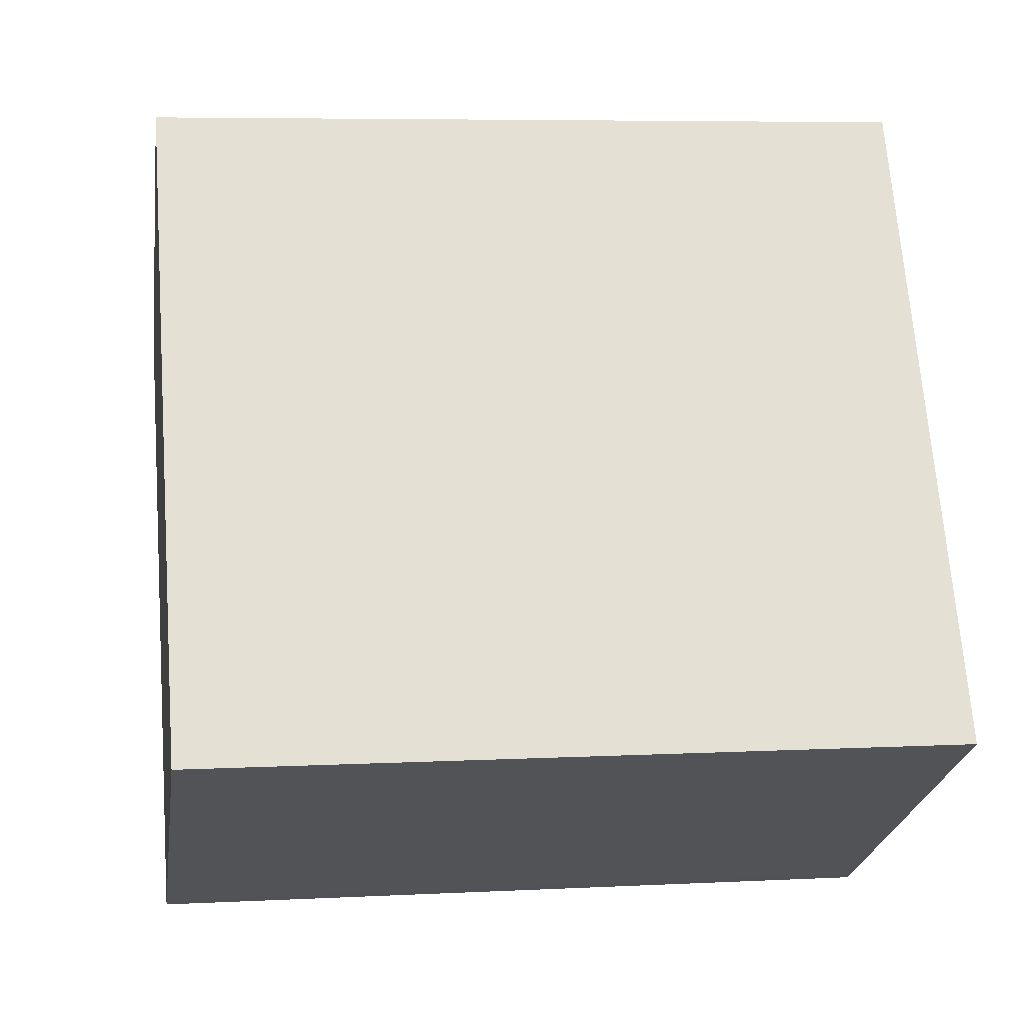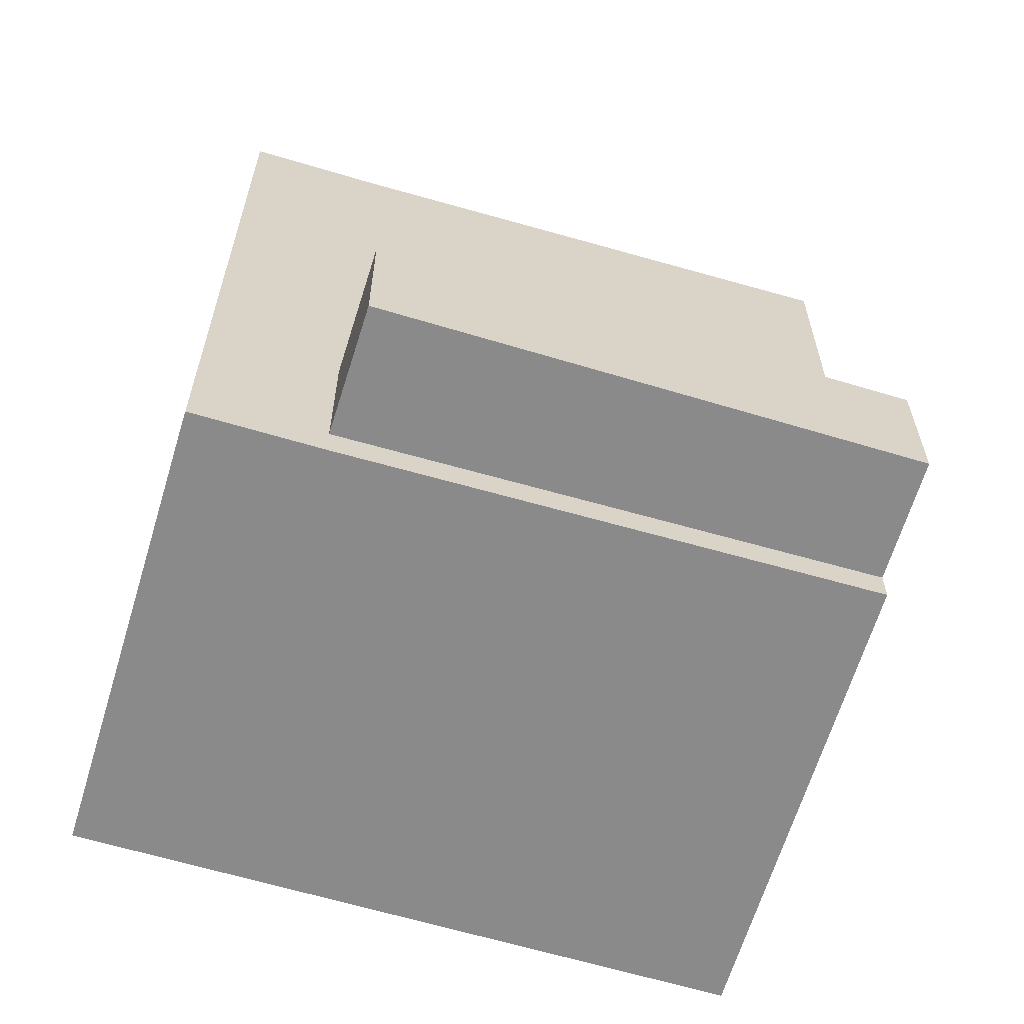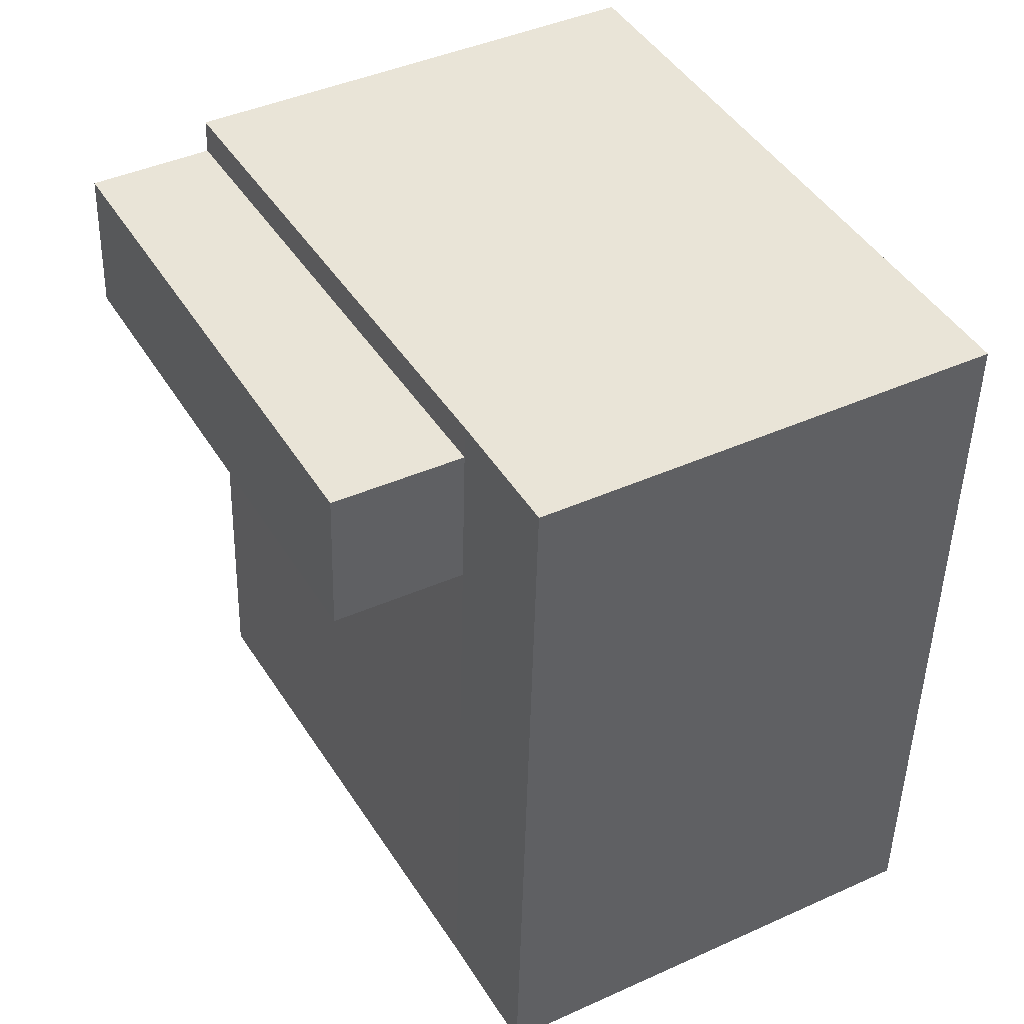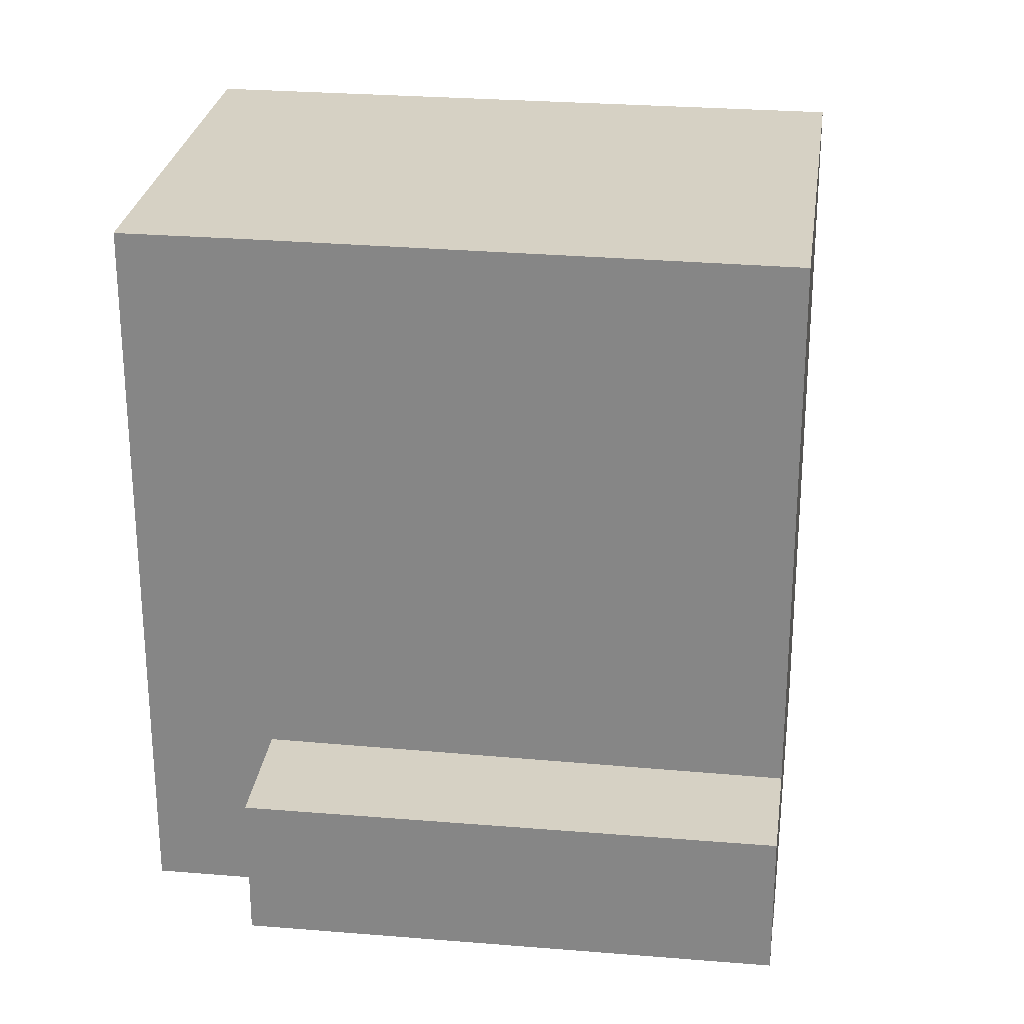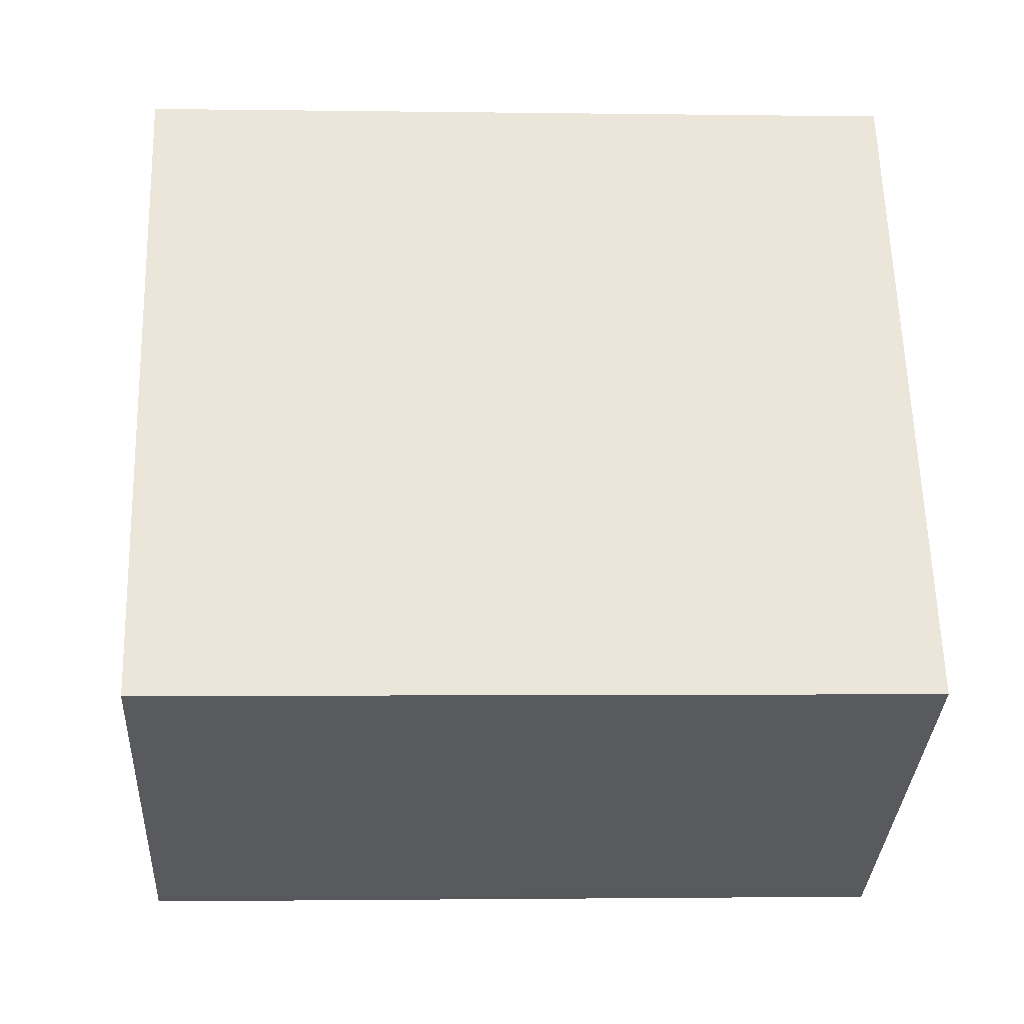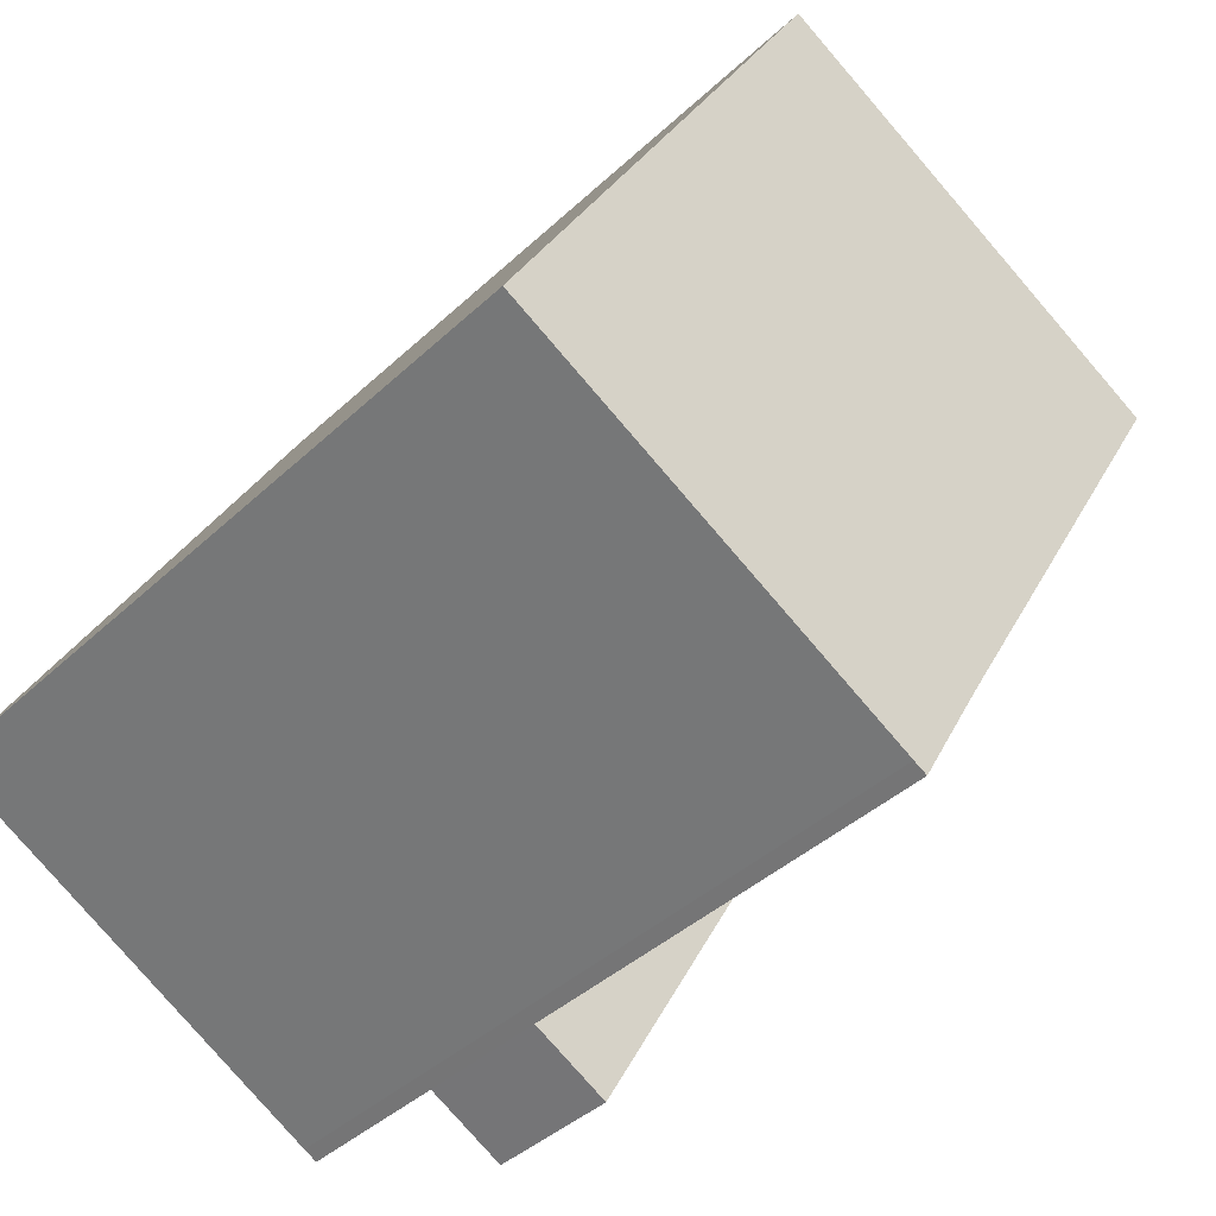
<metadata>
{"format":"obj","ext":"obj","renderer":"f3d","projection":"perspective","resolution":1024,"background":"white","views":[{"elev":6.3,"azim":81.2,"up":"+Z"},{"elev":-63.6,"azim":-136.1,"up":"+Y"},{"elev":-47.3,"azim":-1.4,"up":"+Z"},{"elev":26.6,"azim":-111.8,"up":"+Y"},{"elev":-1.7,"azim":86.8,"up":"+Z"},{"elev":-40.6,"azim":138.6,"up":"+Z"}]}
</metadata>
<code>
v  2.815 -9.75e-17 1.592
v  19.98 4.25e-16 -6.941
v  12.21 -4.228e-16 6.905
v  0.1735 -6.011e-18 0.09816
v  0 0 0
v  7.849 8.317e-16 -13.58
v  9.378 9.985e-16 -16.31
v  21.44 5.842e-16 -9.541
v  21.78 6.216e-16 -10.15
v  9.72 1.036e-15 -16.92
v  10.11 1.023e-15 -16.7
v  4.471 1 -15.43
v  2.131e-05 1 -3.159e-05
v  -3.144 1 -1.779
v  7.849 1 -13.58
v  4.471 5.238 -15.43
v  7.849 5.238 -13.58
v  -3.144 5.238 -1.779
v  0.0001116 5.238 -0.0001654
v  0.0004608 21.62 -0.0006829
v  0.174 21.62 0.09748
v  2.815 21.62 1.592
v  12.21 21.62 6.905
v  19.98 21.62 -6.941
v  21.44 21.62 -9.541
v  21.78 21.62 -10.15
v  10.12 21.62 -16.7
v  9.721 21.62 -16.92
v  9.378 21.62 -16.31
v  7.849 21.62 -13.58
g defaultobject
f 1 2 3
f 2 1 4
f 2 4 5
f 2 5 6
f 2 6 7
f 2 7 8
f 8 7 9
f 9 7 10
f 9 10 11
f 12 13 14
f 13 12 15
f 16 15 12
f 15 16 17
f 18 12 14
f 12 18 16
f 13 18 14
f 18 13 19
f 15 19 13
f 19 15 17
f 4 20 5
f 20 4 21
f 1 21 4
f 21 1 22
f 3 22 1
f 22 3 23
f 2 23 3
f 23 2 24
f 8 24 2
f 24 8 25
f 9 25 8
f 25 9 26
f 27 9 11
f 9 27 26
f 28 11 10
f 11 28 27
f 29 10 7
f 10 29 28
f 30 7 6
f 7 30 29
f 20 6 5
f 6 20 30
f 16 19 17
f 19 16 18
f 21 30 20
f 30 21 22
f 30 22 23
f 30 23 24
f 30 24 29
f 29 24 28
f 28 24 27
f 27 24 26
f 26 24 25

</code>
